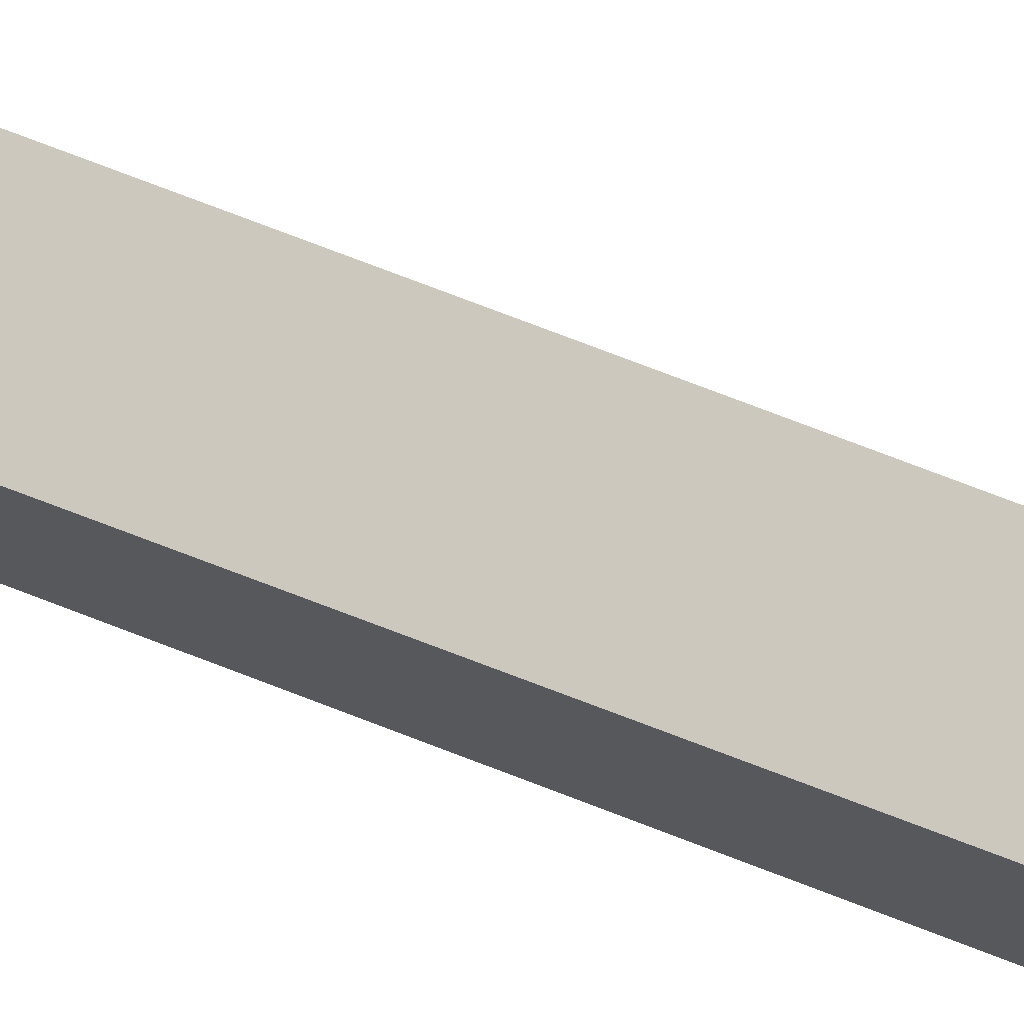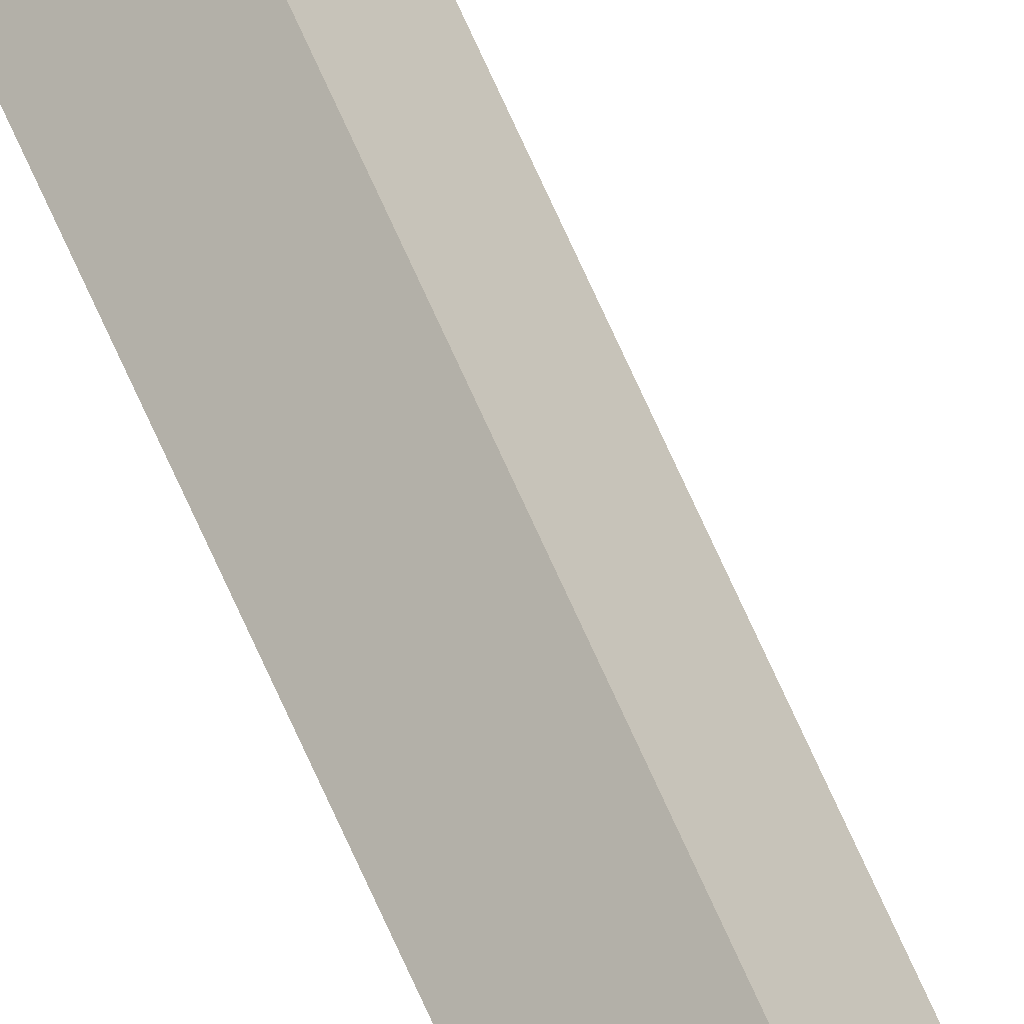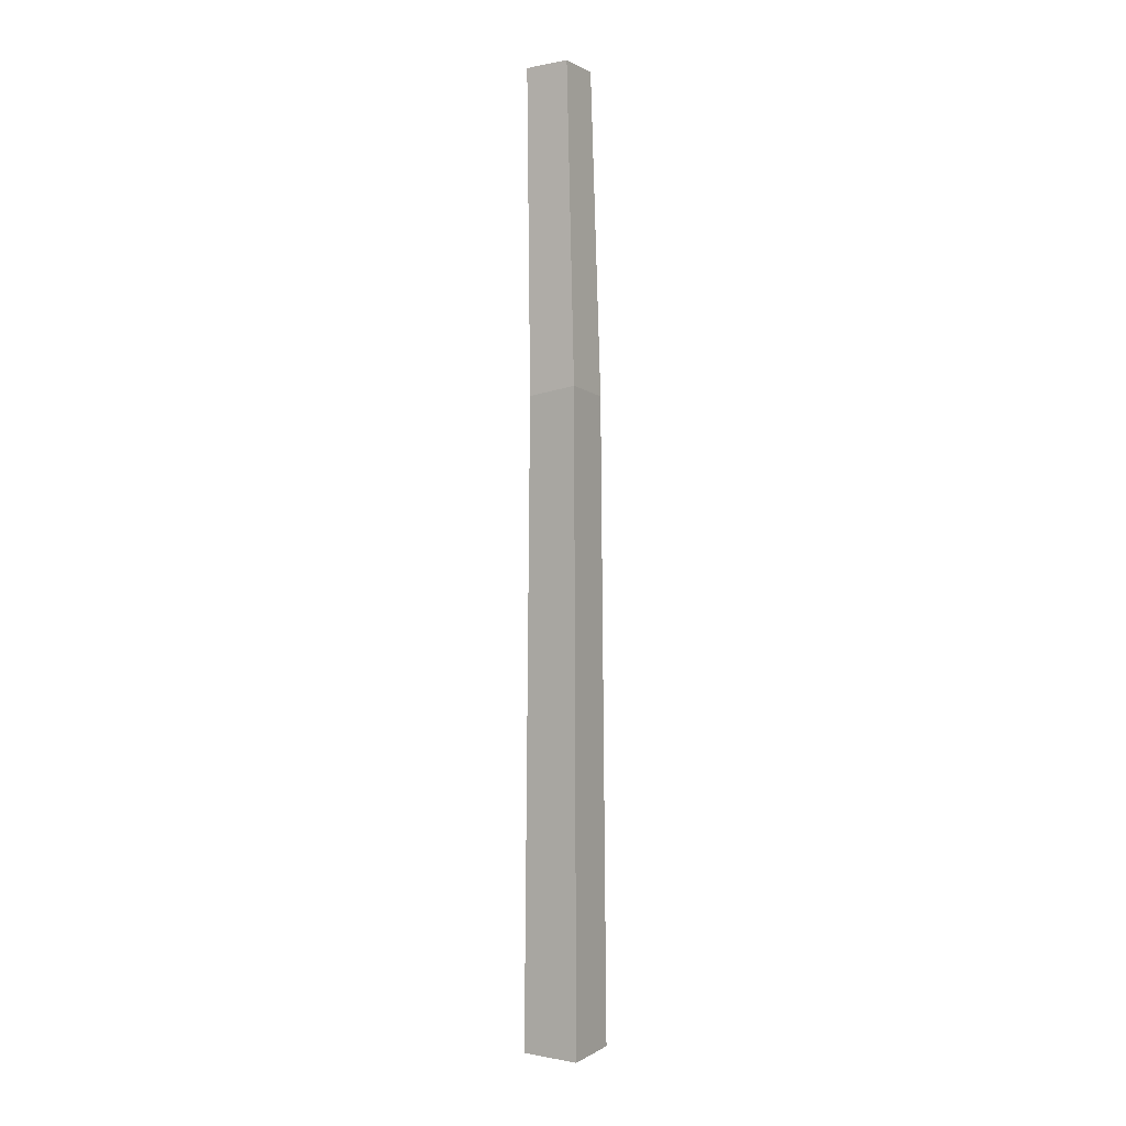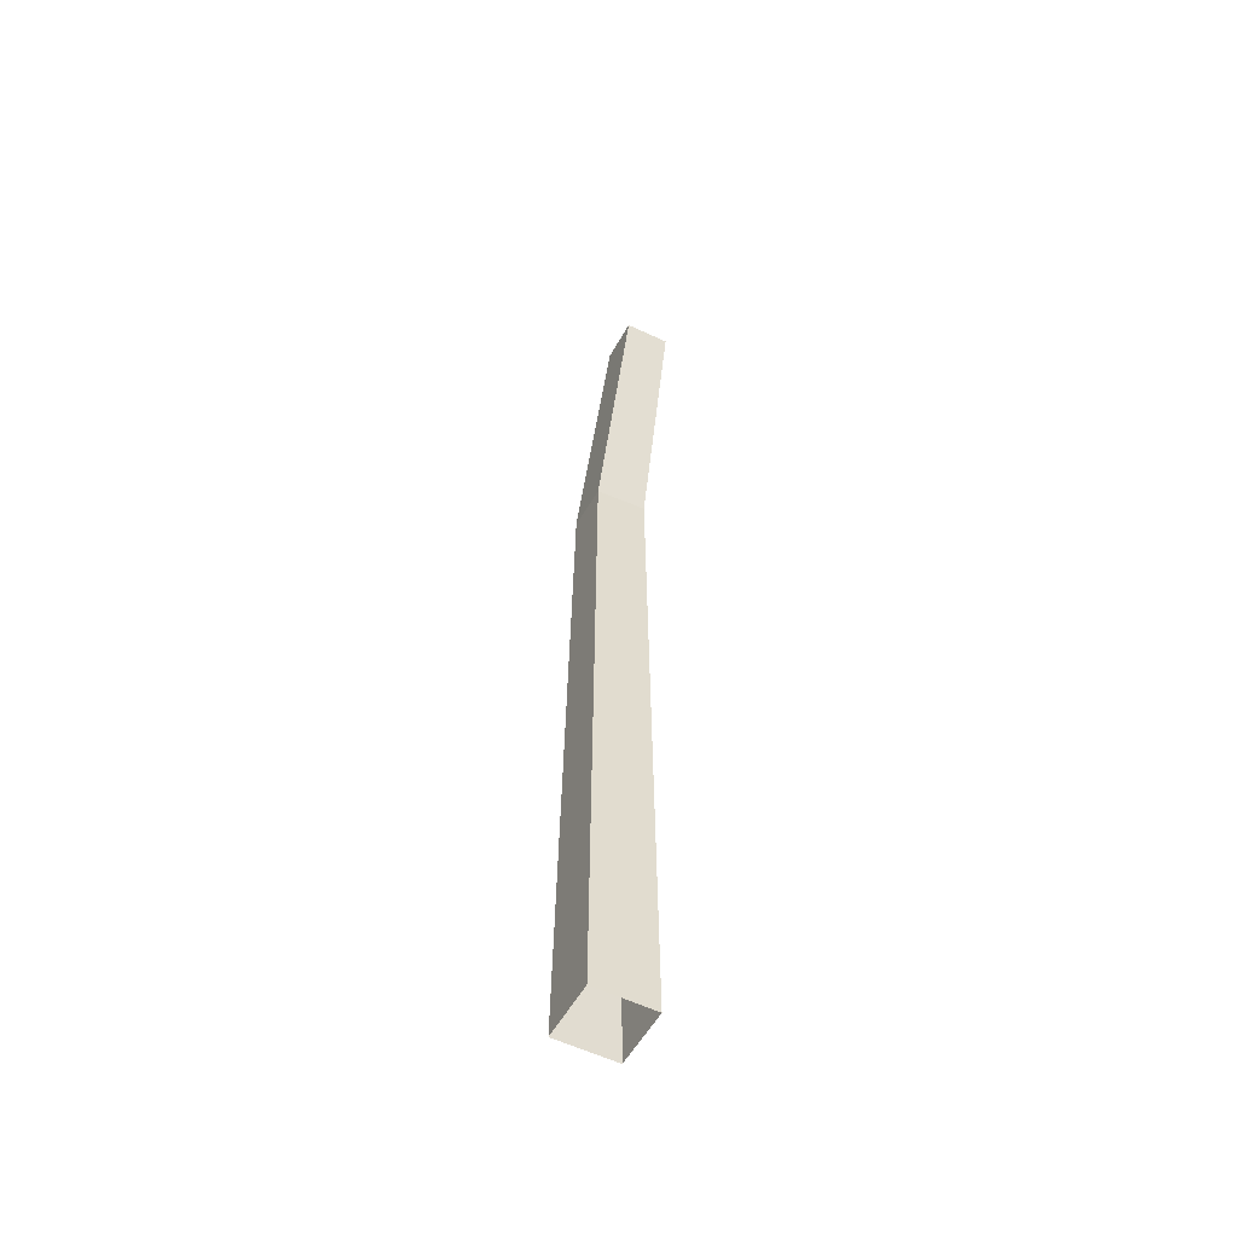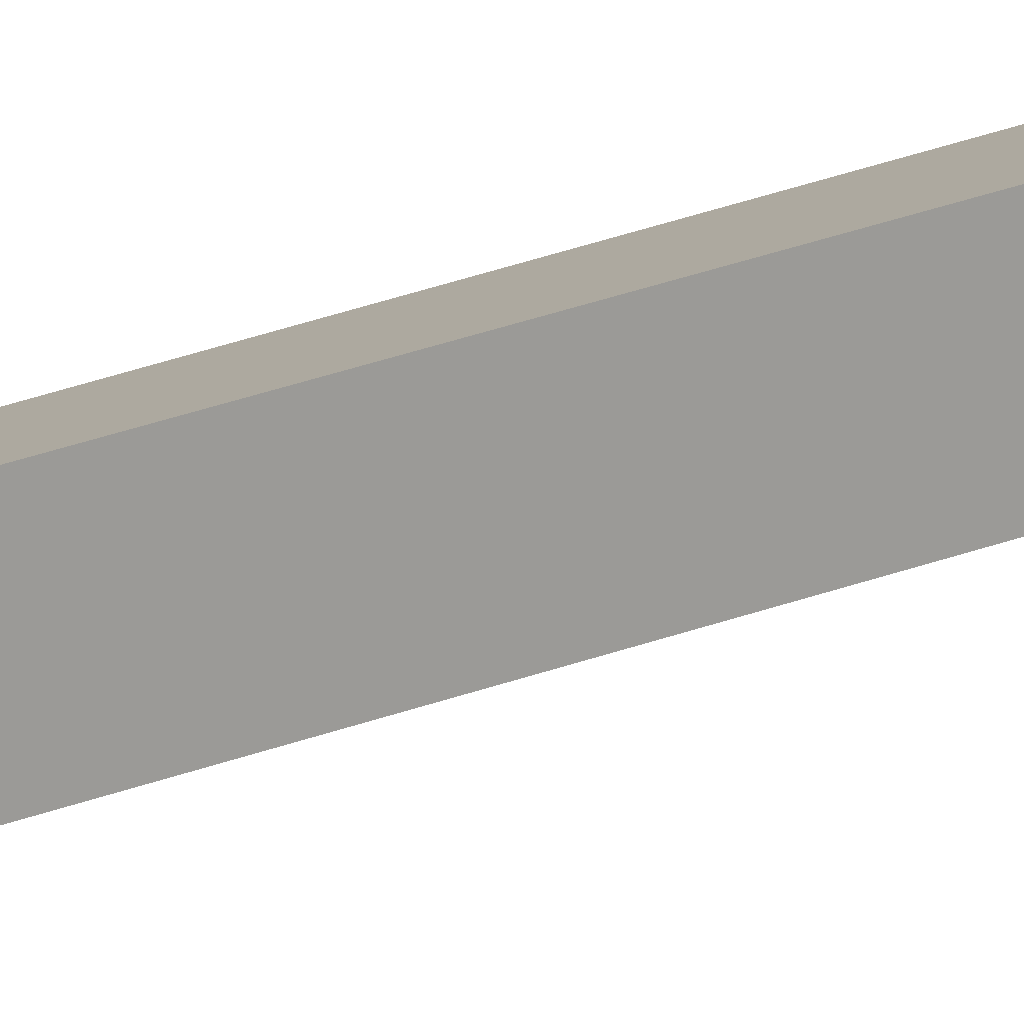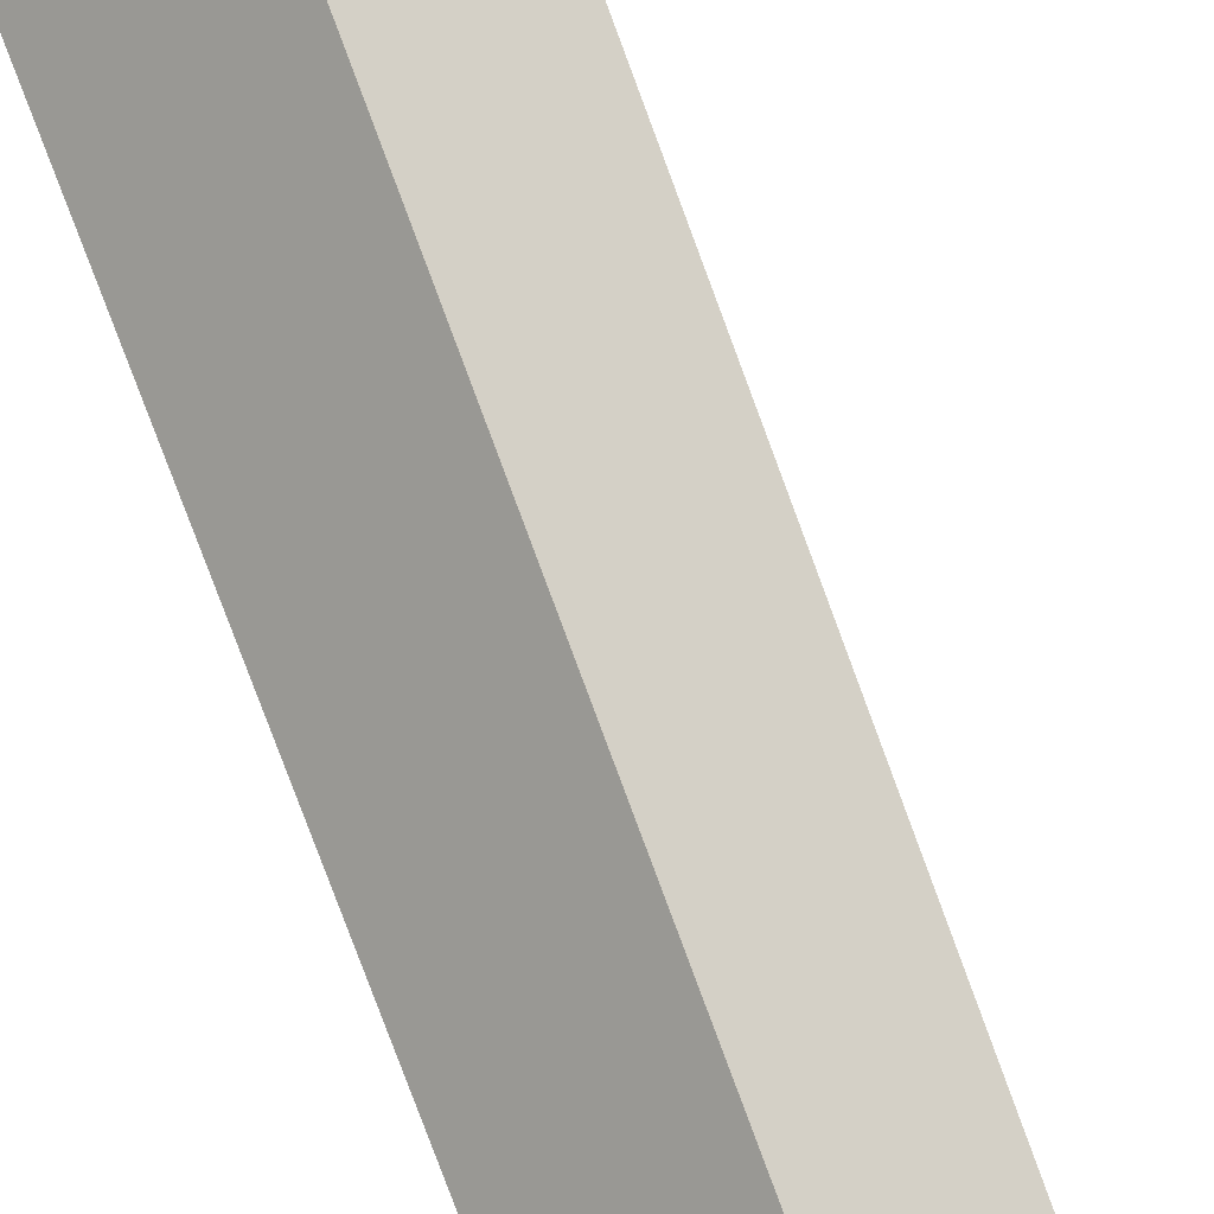
<metadata>
{"format":"obj","ext":"obj","renderer":"f3d","projection":"perspective","resolution":1024,"background":"white","views":[{"elev":22.2,"azim":134.4,"up":"+Z"},{"elev":42.3,"azim":162.3,"up":"+Z"},{"elev":4.1,"azim":75.8,"up":"+Y"},{"elev":-53.9,"azim":-163.0,"up":"+Y"},{"elev":-32.8,"azim":117.2,"up":"+Z"},{"elev":72.2,"azim":160.2,"up":"+Z"}]}
</metadata>
<code>
g Random_Tree_crk_s_01_Collider
v 0 0 -0.05597
v -0.05597 0 0
v 0 0 0.05597
v 0.05597 0 -0
v 0.04305 0.8715 0
v -0.000882 1.285 -0.001619
v -0.04174 1.279 -0.04402
v -0.000793 0.8593 -0.04684
v -0.04699 0.867 0
v -0.08382 1.283 -0.001619
v -0.04111 1.281 0.04076
v -0.000793 0.8593 0.04684
f 2 9 8 1
f 9 10 7 8
f 4 5 12 3
f 3 12 9 2
f 12 11 10 9
f 1 8 5 4
f 12 5 6 11
f 5 8 7 6
f 10 11 6 7

</code>
